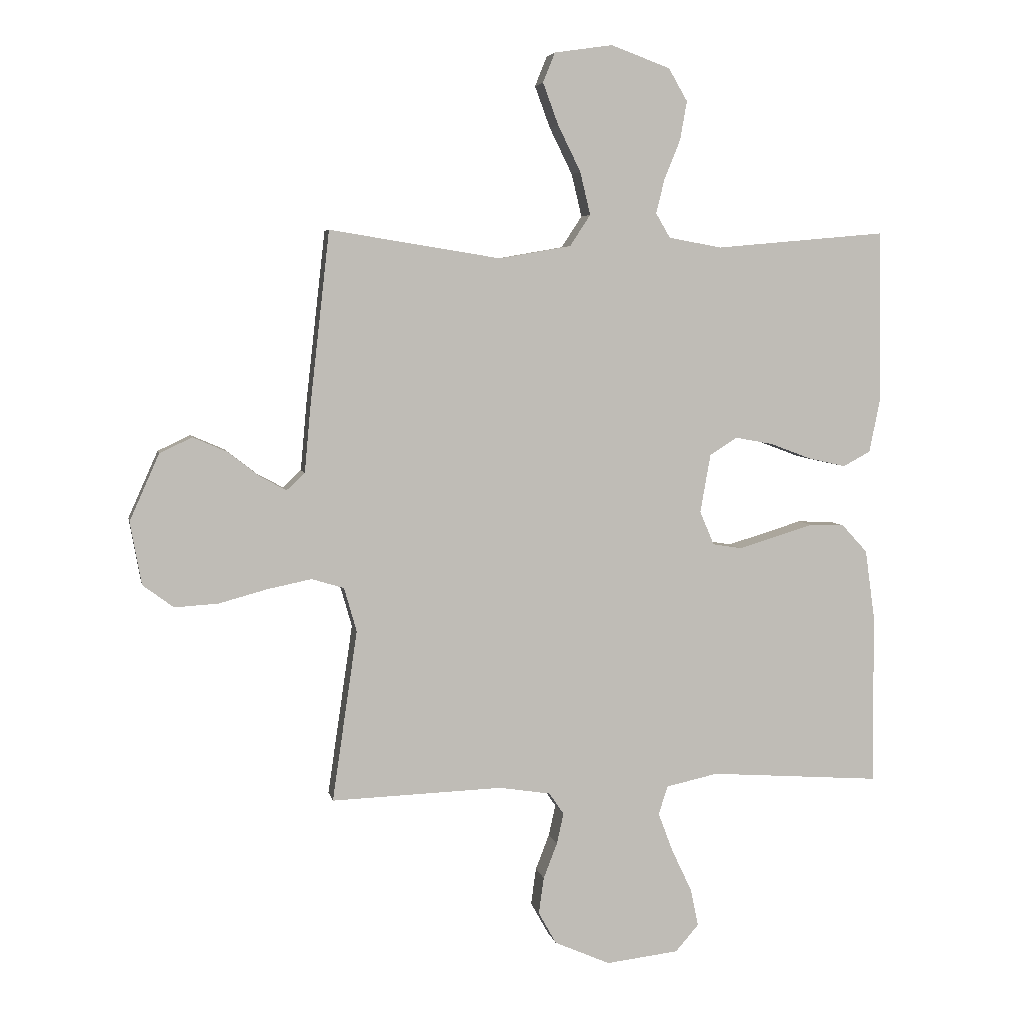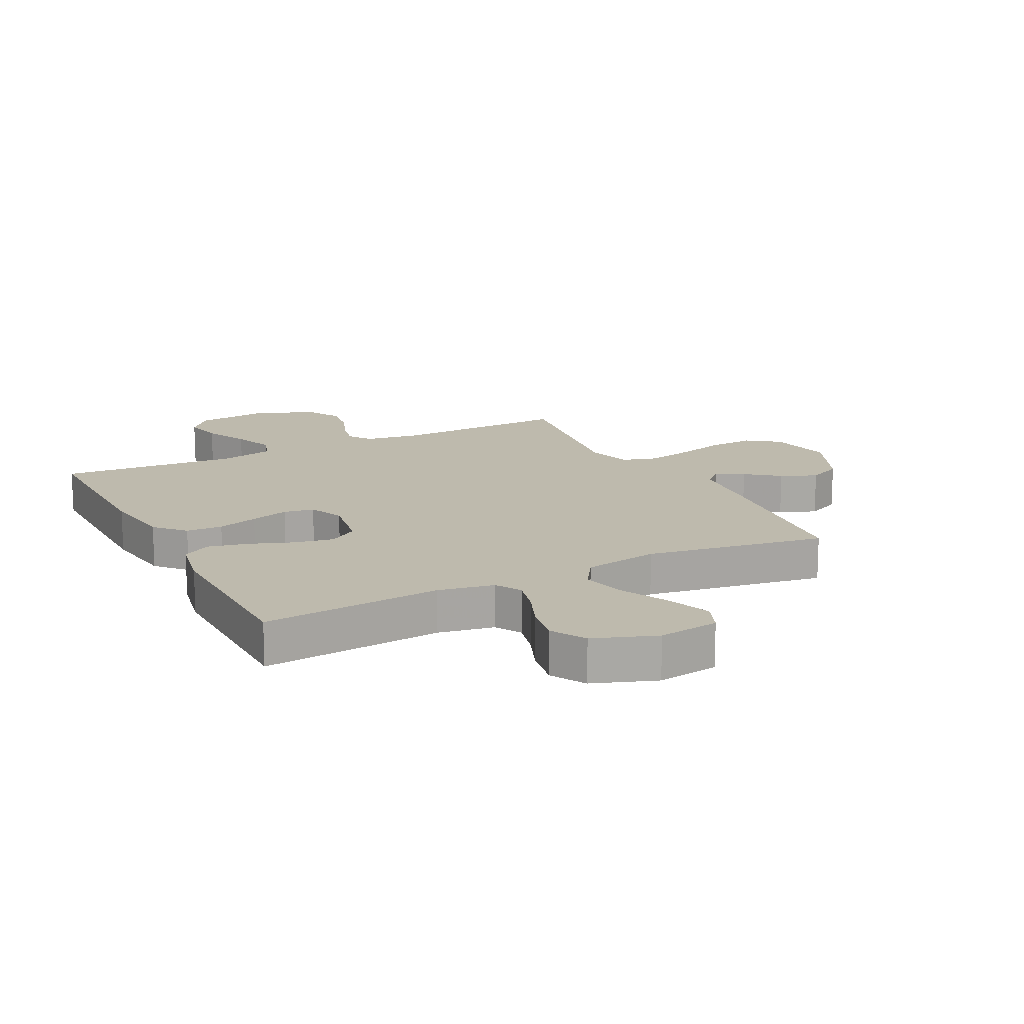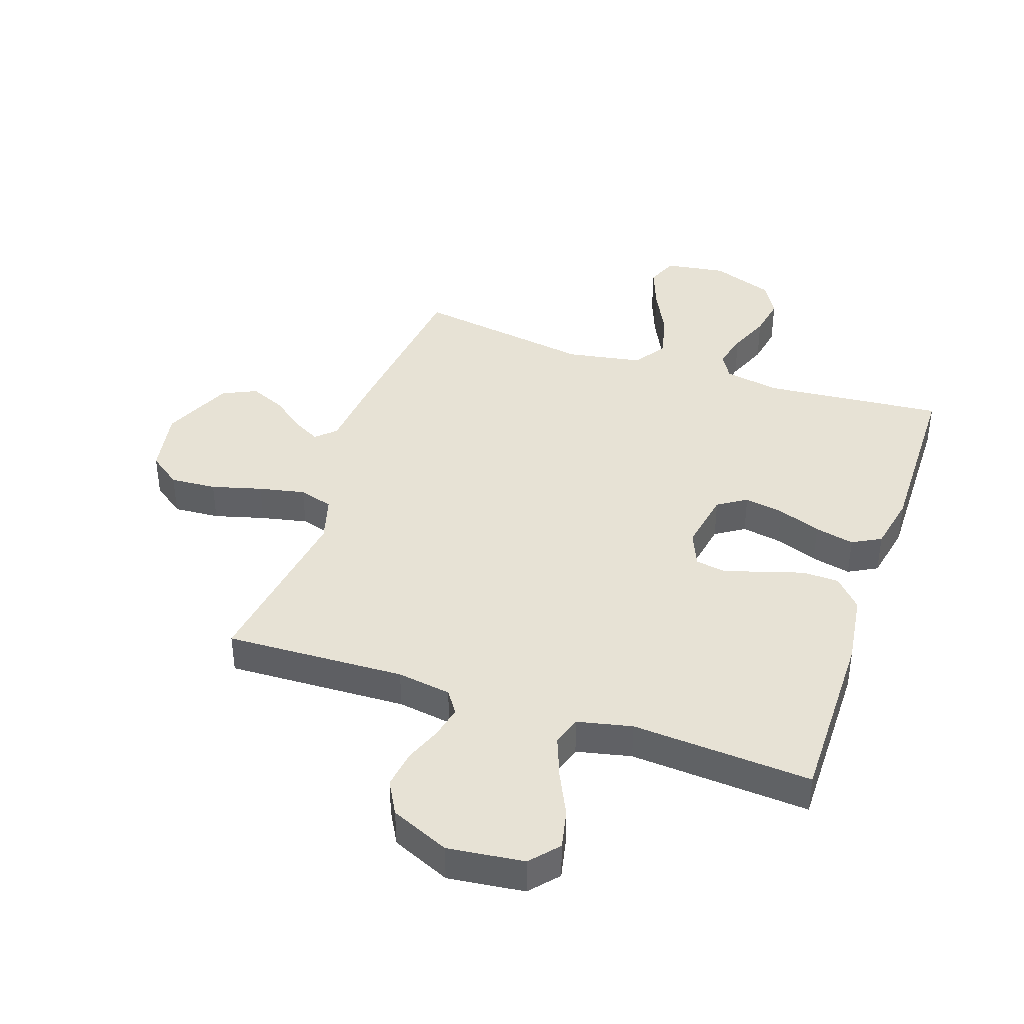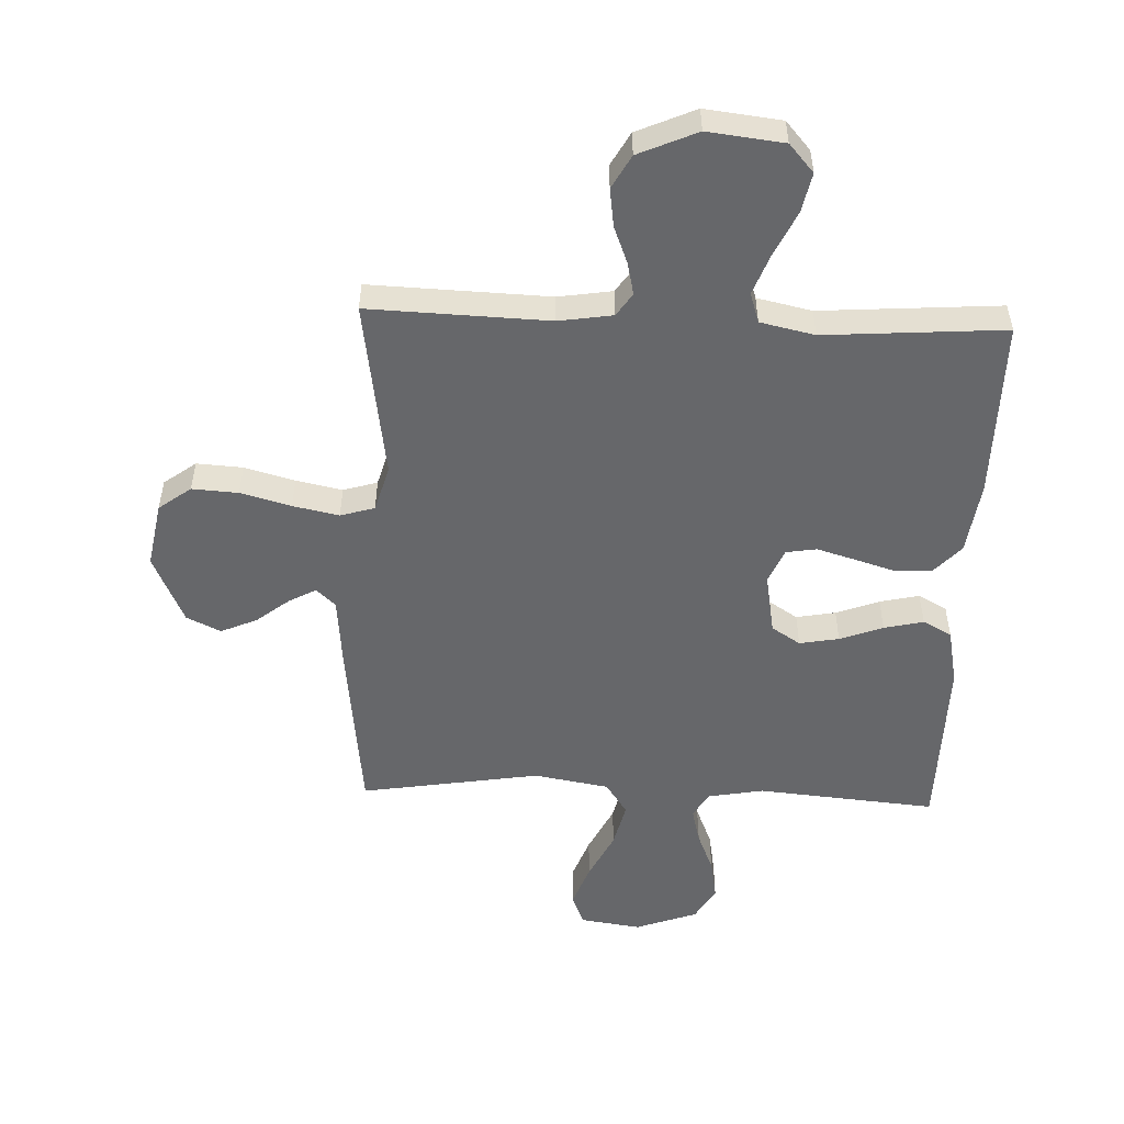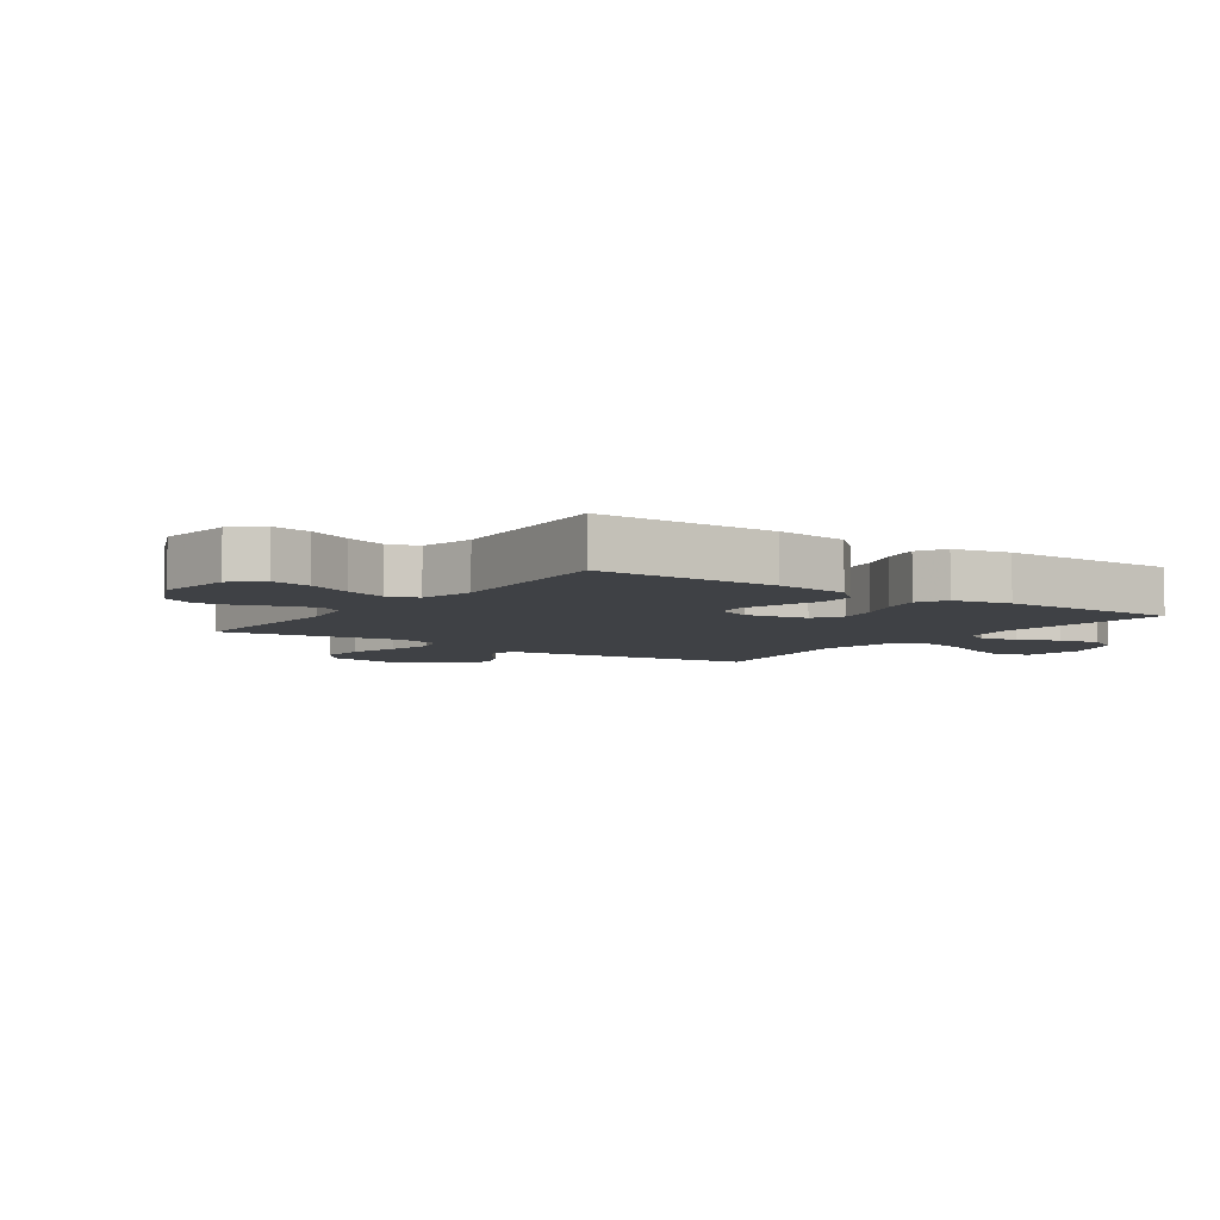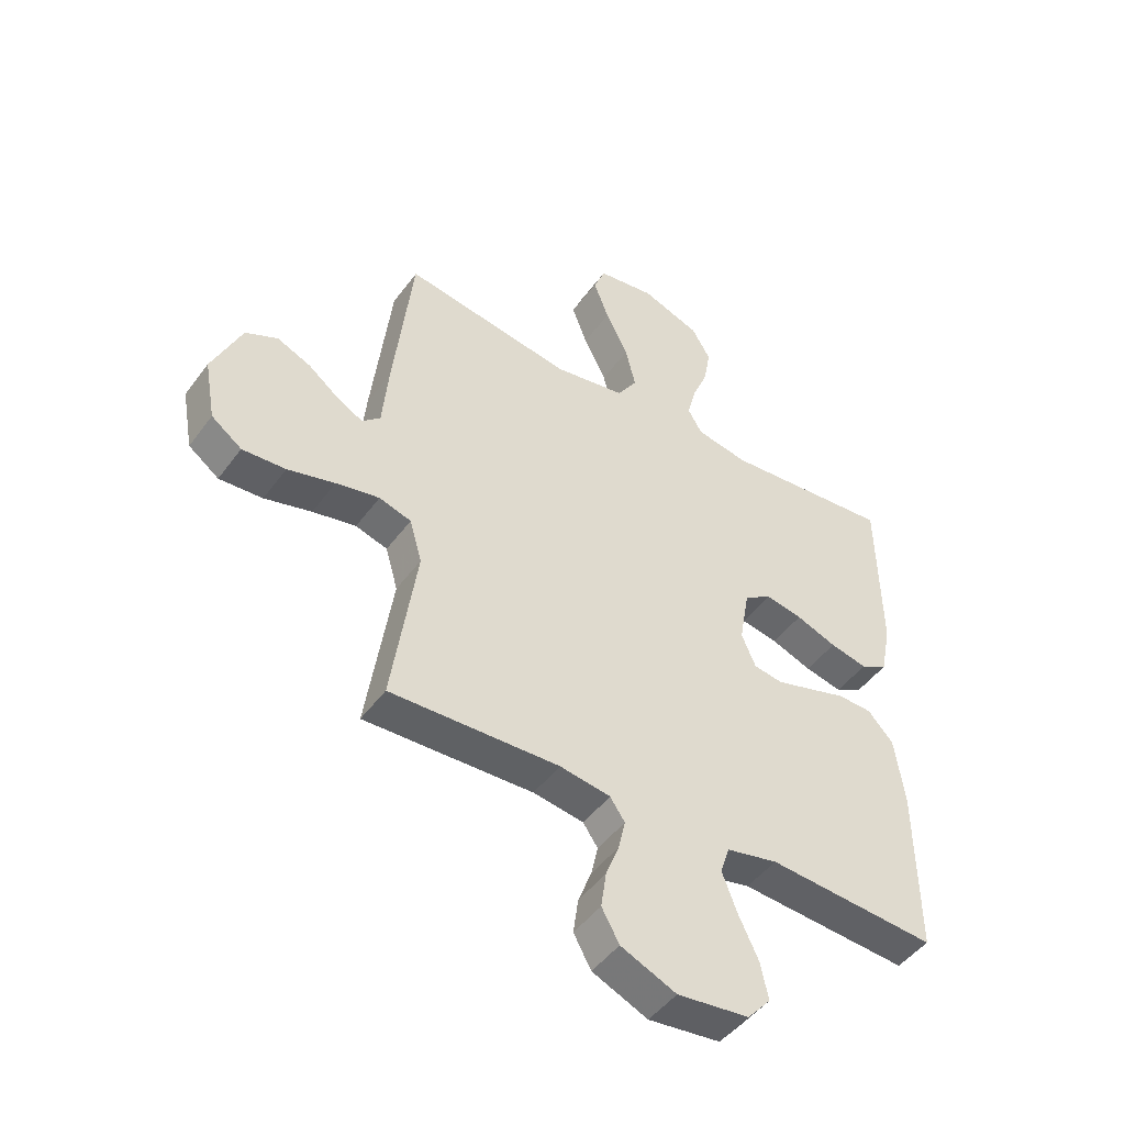
<metadata>
{"format":"obj","ext":"obj","renderer":"f3d","projection":"perspective","resolution":1024,"background":"white","views":[{"elev":5.0,"azim":169.0,"up":"+Z"},{"elev":15.4,"azim":-27.0,"up":"+Y"},{"elev":40.4,"azim":-161.2,"up":"+Y"},{"elev":-52.2,"azim":177.8,"up":"+Y"},{"elev":-5.7,"azim":-124.9,"up":"+Y"},{"elev":-47.4,"azim":145.6,"up":"+Z"}]}
</metadata>
<code>
v 0.5 0.07 0.5
v 0.534 0.07 0.2
v 0.545 0.07 0.08
v 0.577 0.07 0.05
v 0.623 0.07 0.075
v 0.678 0.07 0.118
v 0.738 0.07 0.144
v 0.795 0.07 0.117
v 0.847 0.07 0
v 0.827 0.07 -0.11
v 0.773 0.07 -0.15
v 0.696 0.07 -0.145
v 0.612 0.07 -0.122
v 0.535 0.07 -0.106
v 0.478 0.07 -0.123
v 0.456 0.07 -0.2
v 0.5 0.07 -0.5
v 0.2 0.07 -0.489
v 0.11 0.07 -0.503
v 0.084 0.07 -0.541
v 0.096 0.07 -0.595
v 0.12 0.07 -0.657
v 0.129 0.07 -0.721
v 0.098 0.07 -0.777
v 0 0.07 -0.82
v -0.127 0.07 -0.805
v -0.168 0.07 -0.758
v -0.154 0.07 -0.692
v -0.119 0.07 -0.618
v -0.093 0.07 -0.549
v -0.109 0.07 -0.499
v -0.2 0.07 -0.479
v -0.5 0.07 -0.5
v -0.498 0.07 -0.2
v -0.481 0.07 -0.078
v -0.436 0.07 -0.029
v -0.375 0.07 -0.027
v -0.307 0.07 -0.048
v -0.243 0.07 -0.067
v -0.192 0.07 -0.059
v -0.167 0.07 0
v -0.185 0.07 0.102
v -0.233 0.07 0.133
v -0.299 0.07 0.121
v -0.371 0.07 0.094
v -0.437 0.07 0.079
v -0.485 0.07 0.105
v -0.504 0.07 0.2
v -0.5 0.07 0.5
v -0.2 0.07 0.473
v -0.107 0.07 0.49
v -0.082 0.07 0.533
v -0.097 0.07 0.593
v -0.125 0.07 0.662
v -0.137 0.07 0.73
v -0.104 0.07 0.787
v 0 0.07 0.825
v 0.102 0.07 0.81
v 0.123 0.07 0.758
v 0.096 0.07 0.685
v 0.056 0.07 0.604
v 0.038 0.07 0.529
v 0.074 0.07 0.474
v 0.2 0.07 0.452
v 0.5 0 0.5
v 0.534 0 0.2
v 0.545 0 0.08
v 0.577 0 0.05
v 0.623 0 0.075
v 0.678 0 0.118
v 0.738 0 0.144
v 0.795 0 0.117
v 0.847 0 0
v 0.827 0 -0.11
v 0.773 0 -0.15
v 0.696 0 -0.145
v 0.612 0 -0.122
v 0.535 0 -0.106
v 0.478 0 -0.123
v 0.456 0 -0.2
v 0.5 0 -0.5
v 0.2 0 -0.489
v 0.11 0 -0.503
v 0.084 0 -0.541
v 0.096 0 -0.595
v 0.12 0 -0.657
v 0.129 0 -0.721
v 0.098 0 -0.777
v 0 0 -0.82
v -0.127 0 -0.805
v -0.168 0 -0.758
v -0.154 0 -0.692
v -0.119 0 -0.618
v -0.093 0 -0.549
v -0.109 0 -0.499
v -0.2 0 -0.479
v -0.5 0 -0.5
v -0.498 0 -0.2
v -0.481 0 -0.078
v -0.436 0 -0.029
v -0.375 0 -0.027
v -0.307 0 -0.048
v -0.243 0 -0.067
v -0.192 0 -0.059
v -0.167 0 0
v -0.185 0 0.102
v -0.233 0 0.133
v -0.299 0 0.121
v -0.371 0 0.094
v -0.437 0 0.079
v -0.485 0 0.105
v -0.504 0 0.2
v -0.5 0 0.5
v -0.2 0 0.473
v -0.107 0 0.49
v -0.082 0 0.533
v -0.097 0 0.593
v -0.125 0 0.662
v -0.137 0 0.73
v -0.104 0 0.787
v 0 0 0.825
v 0.102 0 0.81
v 0.123 0 0.758
v 0.096 0 0.685
v 0.056 0 0.604
v 0.038 0 0.529
v 0.074 0 0.474
v 0.2 0 0.452
f 58 59 60 61
f 58 61 62
f 57 58 62
f 56 57 62
f 53 54 55 56
f 52 53 56 62
f 51 52 62 63
f 47 48 49 50
f 44 45 46 47
f 43 44 47 50
f 42 43 50 51
f 35 36 37 38
f 35 38 39
f 32 33 34 35
f 31 32 35 39
f 30 31 39 40
f 26 27 28 29
f 26 29 30
f 25 26 30
f 21 22 23 24
f 20 21 24 25
f 16 17 18
f 15 16 18 19
f 10 11 12 13
f 10 13 14
f 9 10 14
f 8 9 14 15
f 5 6 7 8
f 4 5 8 15
f 64 1 2 3
f 51 63 64 3
f 41 42 51 3
f 20 25 30 40
f 19 20 40 41
f 15 19 41
f 3 4 15 41
f 125 124 123 122
f 126 125 122
f 126 122 121
f 126 121 120
f 120 119 118 117
f 126 120 117 116
f 127 126 116 115
f 114 113 112 111
f 111 110 109 108
f 114 111 108 107
f 115 114 107 106
f 102 101 100 99
f 103 102 99
f 99 98 97 96
f 103 99 96 95
f 104 103 95 94
f 93 92 91 90
f 94 93 90
f 94 90 89
f 88 87 86 85
f 89 88 85 84
f 82 81 80
f 83 82 80 79
f 77 76 75 74
f 78 77 74
f 78 74 73
f 79 78 73 72
f 72 71 70 69
f 79 72 69 68
f 67 66 65 128
f 67 128 127 115
f 67 115 106 105
f 104 94 89 84
f 105 104 84 83
f 105 83 79
f 105 79 68 67
f 1 65 66 2
f 2 66 67 3
f 3 67 68 4
f 4 68 69 5
f 5 69 70 6
f 6 70 71 7
f 7 71 72 8
f 8 72 73 9
f 9 73 74 10
f 10 74 75 11
f 11 75 76 12
f 12 76 77 13
f 13 77 78 14
f 14 78 79 15
f 15 79 80 16
f 16 80 81 17
f 17 81 82 18
f 18 82 83 19
f 19 83 84 20
f 20 84 85 21
f 21 85 86 22
f 22 86 87 23
f 23 87 88 24
f 24 88 89 25
f 25 89 90 26
f 26 90 91 27
f 27 91 92 28
f 28 92 93 29
f 29 93 94 30
f 30 94 95 31
f 31 95 96 32
f 32 96 97 33
f 33 97 98 34
f 34 98 99 35
f 35 99 100 36
f 36 100 101 37
f 37 101 102 38
f 38 102 103 39
f 39 103 104 40
f 40 104 105 41
f 41 105 106 42
f 42 106 107 43
f 43 107 108 44
f 44 108 109 45
f 45 109 110 46
f 46 110 111 47
f 47 111 112 48
f 48 112 113 49
f 49 113 114 50
f 50 114 115 51
f 51 115 116 52
f 52 116 117 53
f 53 117 118 54
f 54 118 119 55
f 55 119 120 56
f 56 120 121 57
f 57 121 122 58
f 58 122 123 59
f 59 123 124 60
f 60 124 125 61
f 61 125 126 62
f 62 126 127 63
f 63 127 128 64
f 64 128 65 1

</code>
